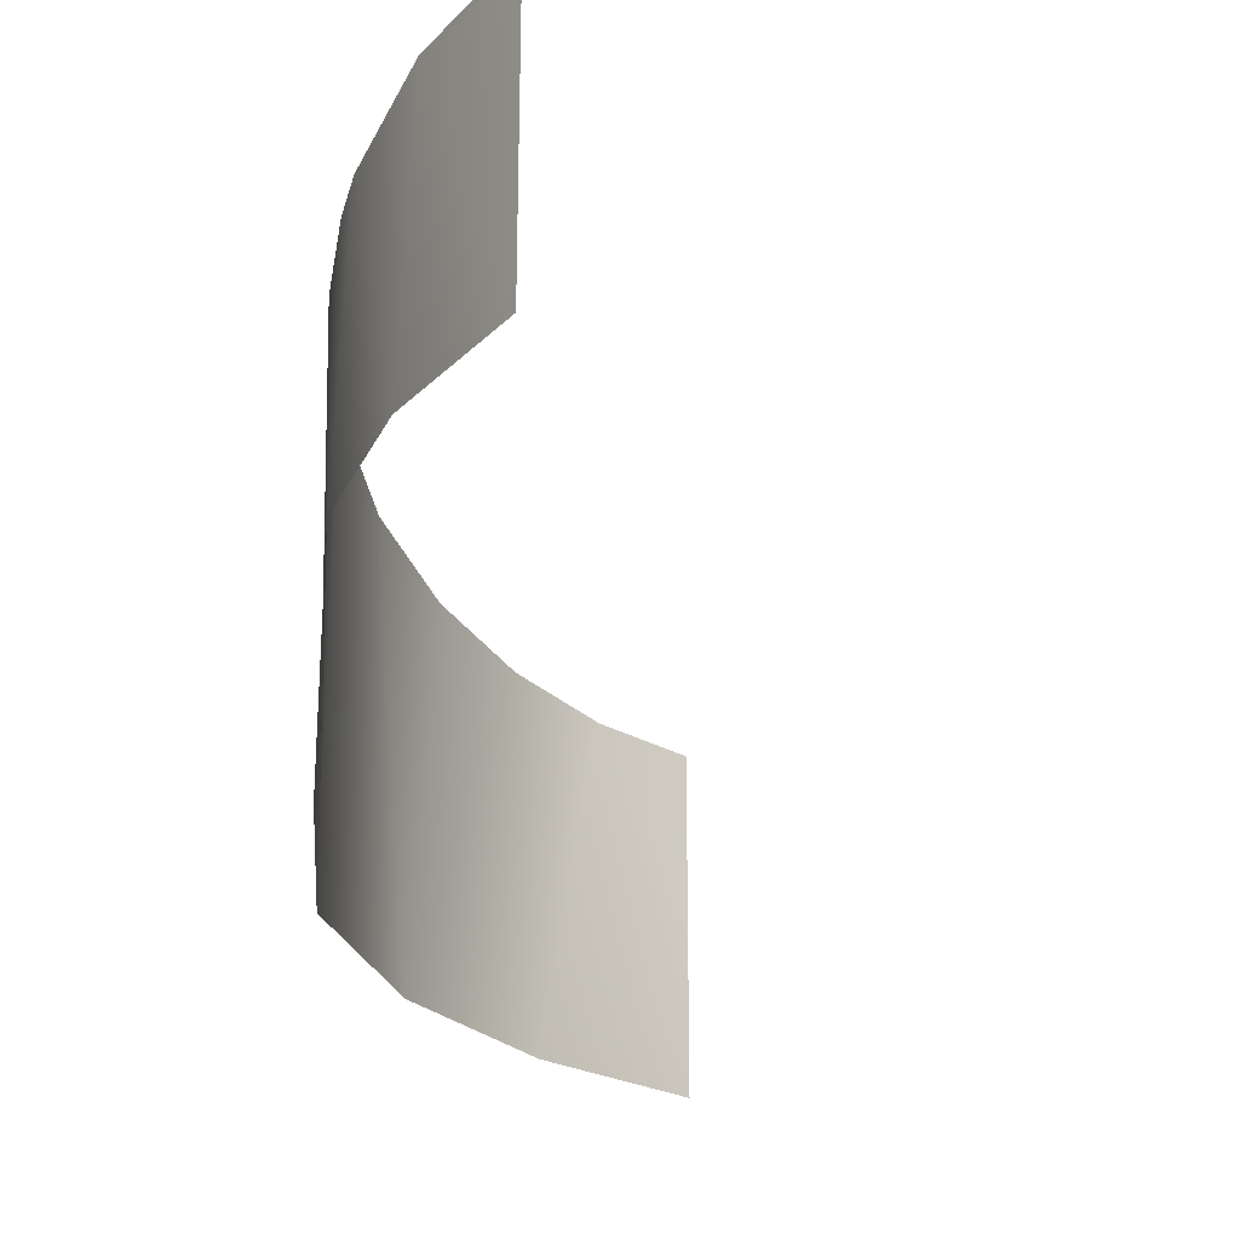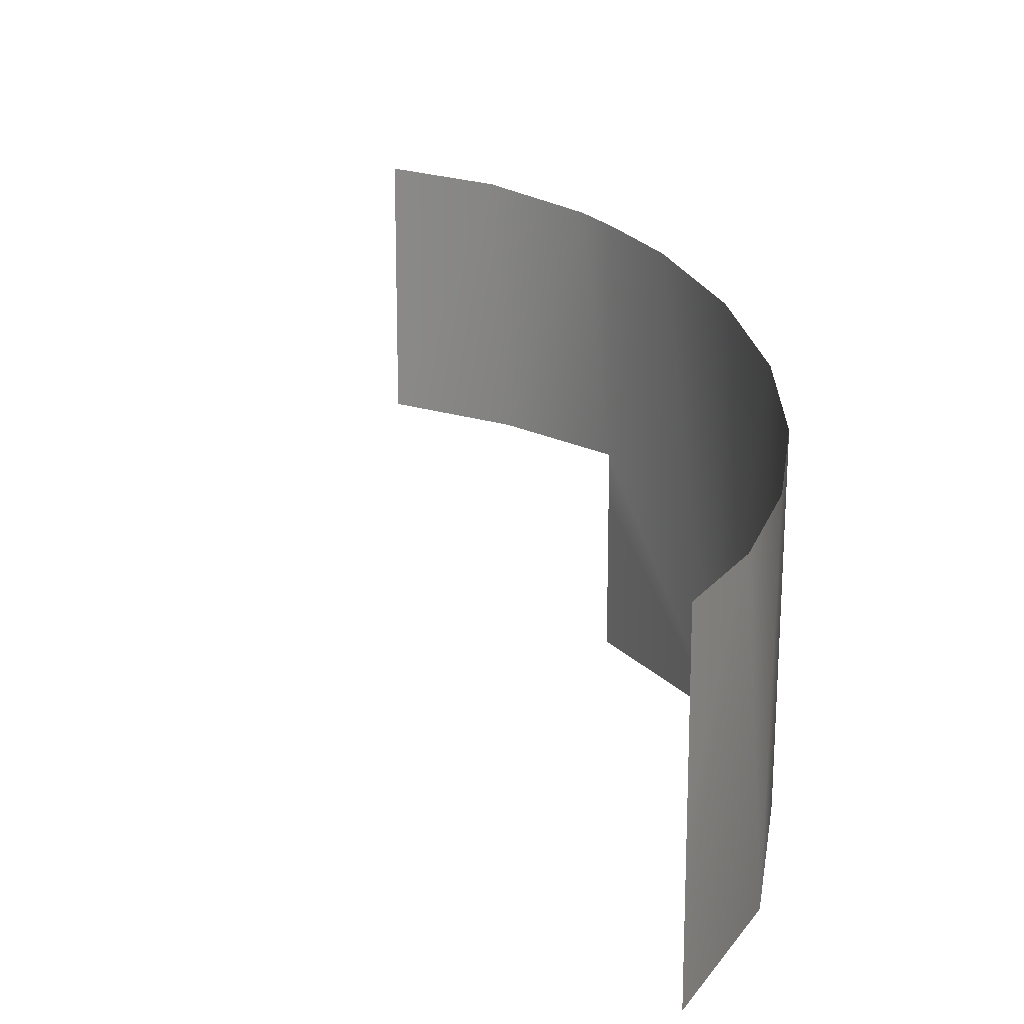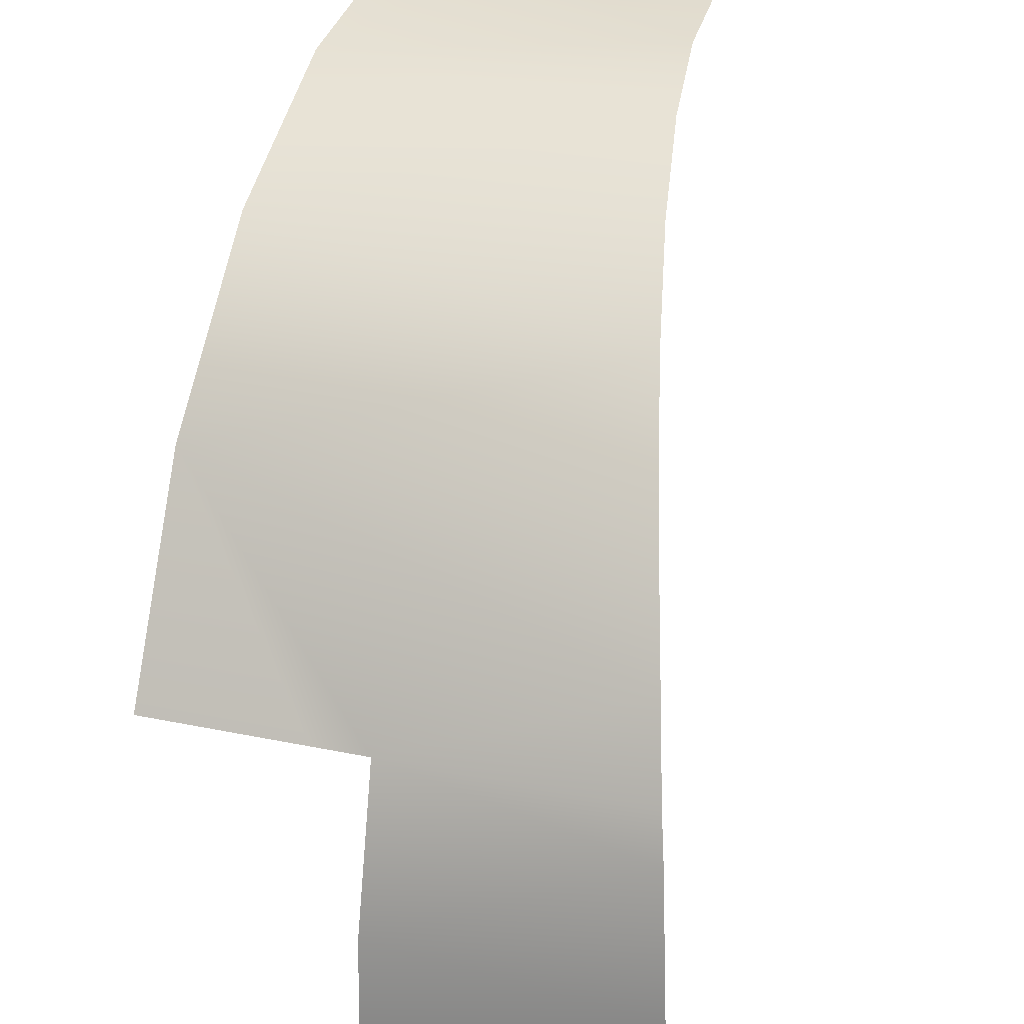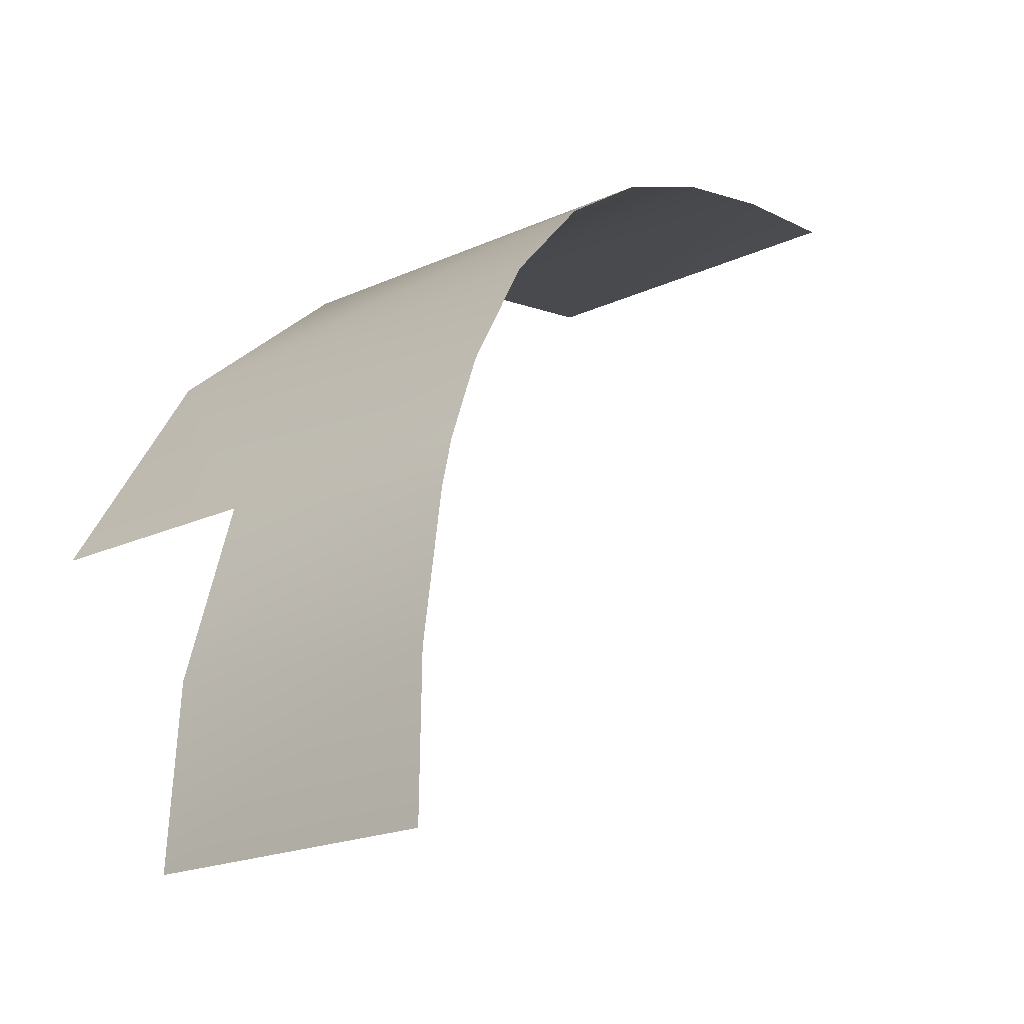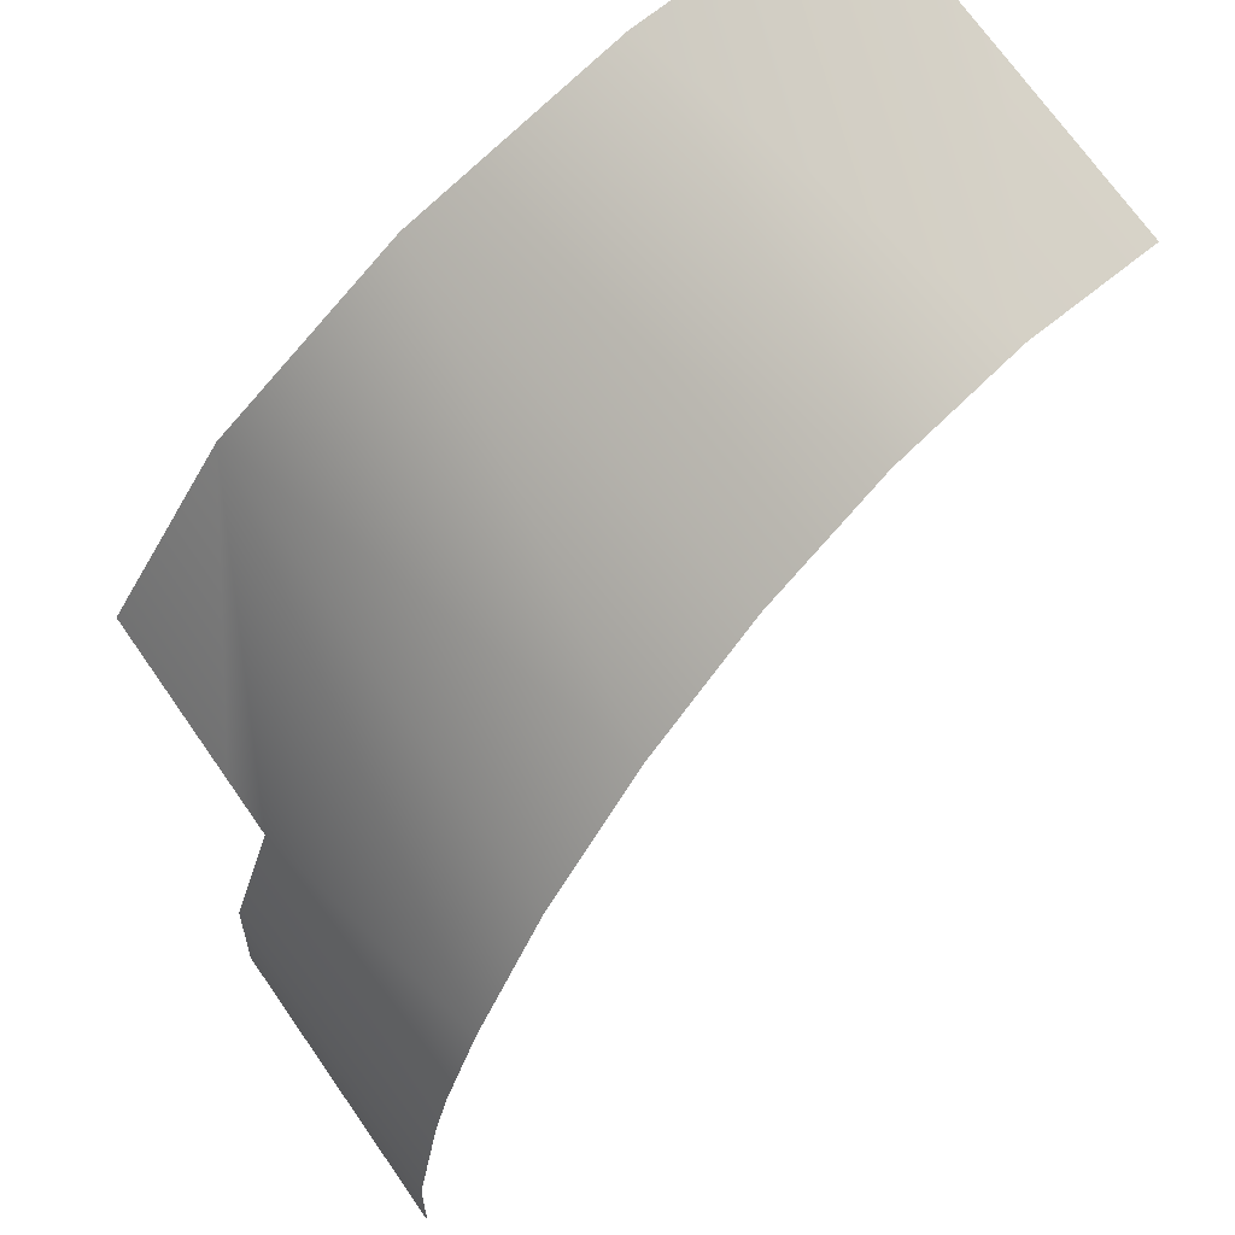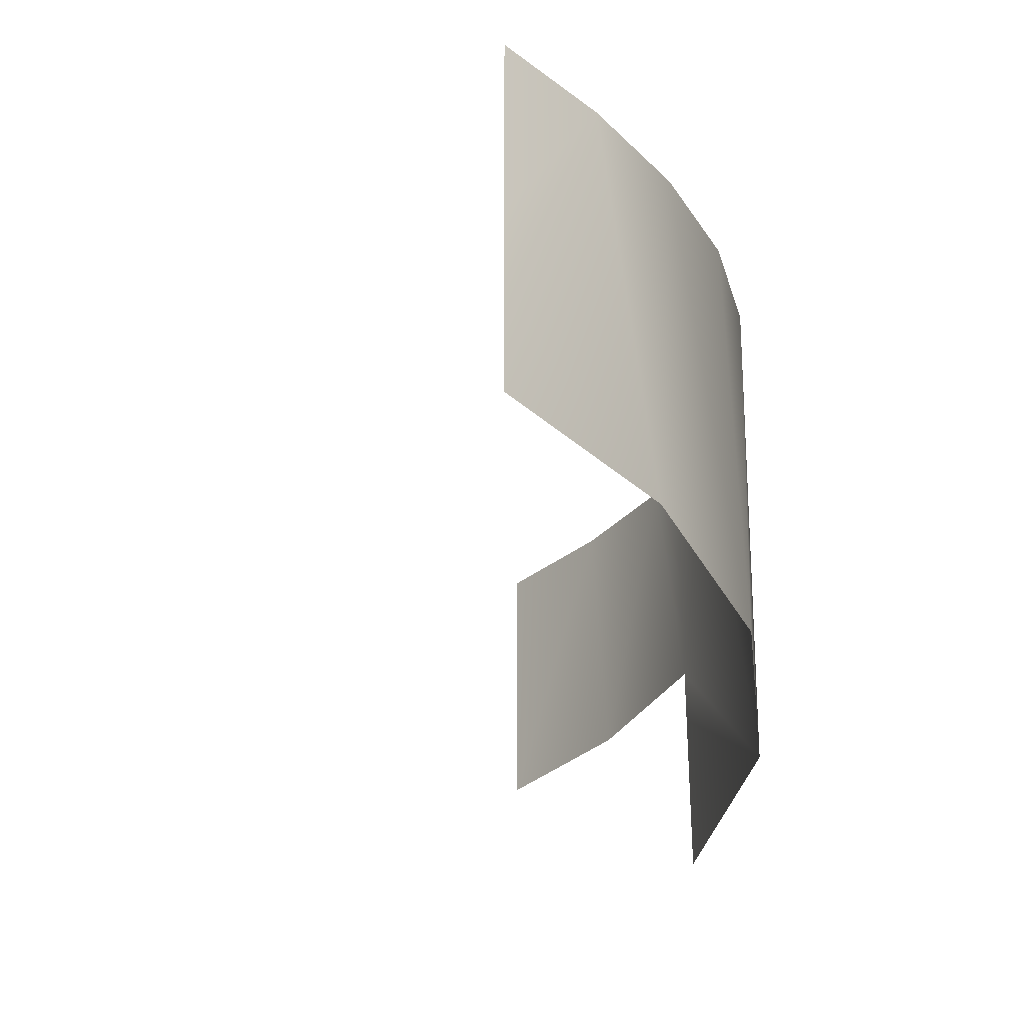
<metadata>
{"format":"obj","ext":"obj","renderer":"f3d","projection":"perspective","resolution":1024,"background":"white","views":[{"elev":-24.3,"azim":143.0,"up":"+Y"},{"elev":17.5,"azim":-58.4,"up":"+Y"},{"elev":30.3,"azim":106.6,"up":"+Z"},{"elev":-18.7,"azim":132.2,"up":"+Z"},{"elev":72.2,"azim":144.9,"up":"+Z"},{"elev":-33.2,"azim":-43.3,"up":"+Y"}]}
</metadata>
<code>
o mesh7/mesh7-geometry#mesh7-geometry
v 0.1093 0.2135 0.7302
v 0.1077 0.2135 0.7531
v 0.1083 0.253 0.7498
v 0.1035 0.251 0.7694
v 0.1093 0.2537 0.7302
v 0.1009 0.2135 0.7761
v 0.1009 0.2499 0.7761
v 0.09496 0.2479 0.7881
v 0.08279 0.1821 0.8051
v 0.1009 0.2057 0.7761
v 0.08338 0.2444 0.8044
v 0.1009 0.1978 0.7761
v 0.06827 0.2404 0.8189
v 0.1009 0.19 0.7761
v 0.05736 0.1821 0.8264
v 0.1009 0.1821 0.7761
v 0.05205 0.2369 0.8294
v 0.03495 0.234 0.8366
v 0.02903 0.1821 0.8384
v 0.01799 0.2321 0.8407
v 0.001744 0.1945 0.8419
v 0.001744 0.1821 0.8419
v 0.001744 0.2068 0.8419
v 0.001744 0.2191 0.8419
v 0.001744 0.2315 0.8419
f 1 2 3
f 3 2 1
f 3 2 4
f 4 2 3
f 1 3 5
f 5 3 1
f 2 6 4
f 4 6 2
f 4 6 7
f 7 6 4
f 6 8 7
f 7 8 6
f 6 9 8
f 8 9 6
f 10 9 6
f 6 9 10
f 8 9 11
f 11 9 8
f 12 9 10
f 10 9 12
f 11 9 13
f 13 9 11
f 14 9 12
f 12 9 14
f 13 9 15
f 15 9 13
f 16 9 14
f 14 9 16
f 13 15 17
f 17 15 13
f 17 15 18
f 18 15 17
f 18 15 19
f 19 15 18
f 18 19 20
f 20 19 18
f 20 19 21
f 21 19 20
f 21 19 22
f 22 19 21
f 20 21 23
f 23 21 20
f 20 23 24
f 24 23 20
f 20 24 25
f 25 24 20

</code>
